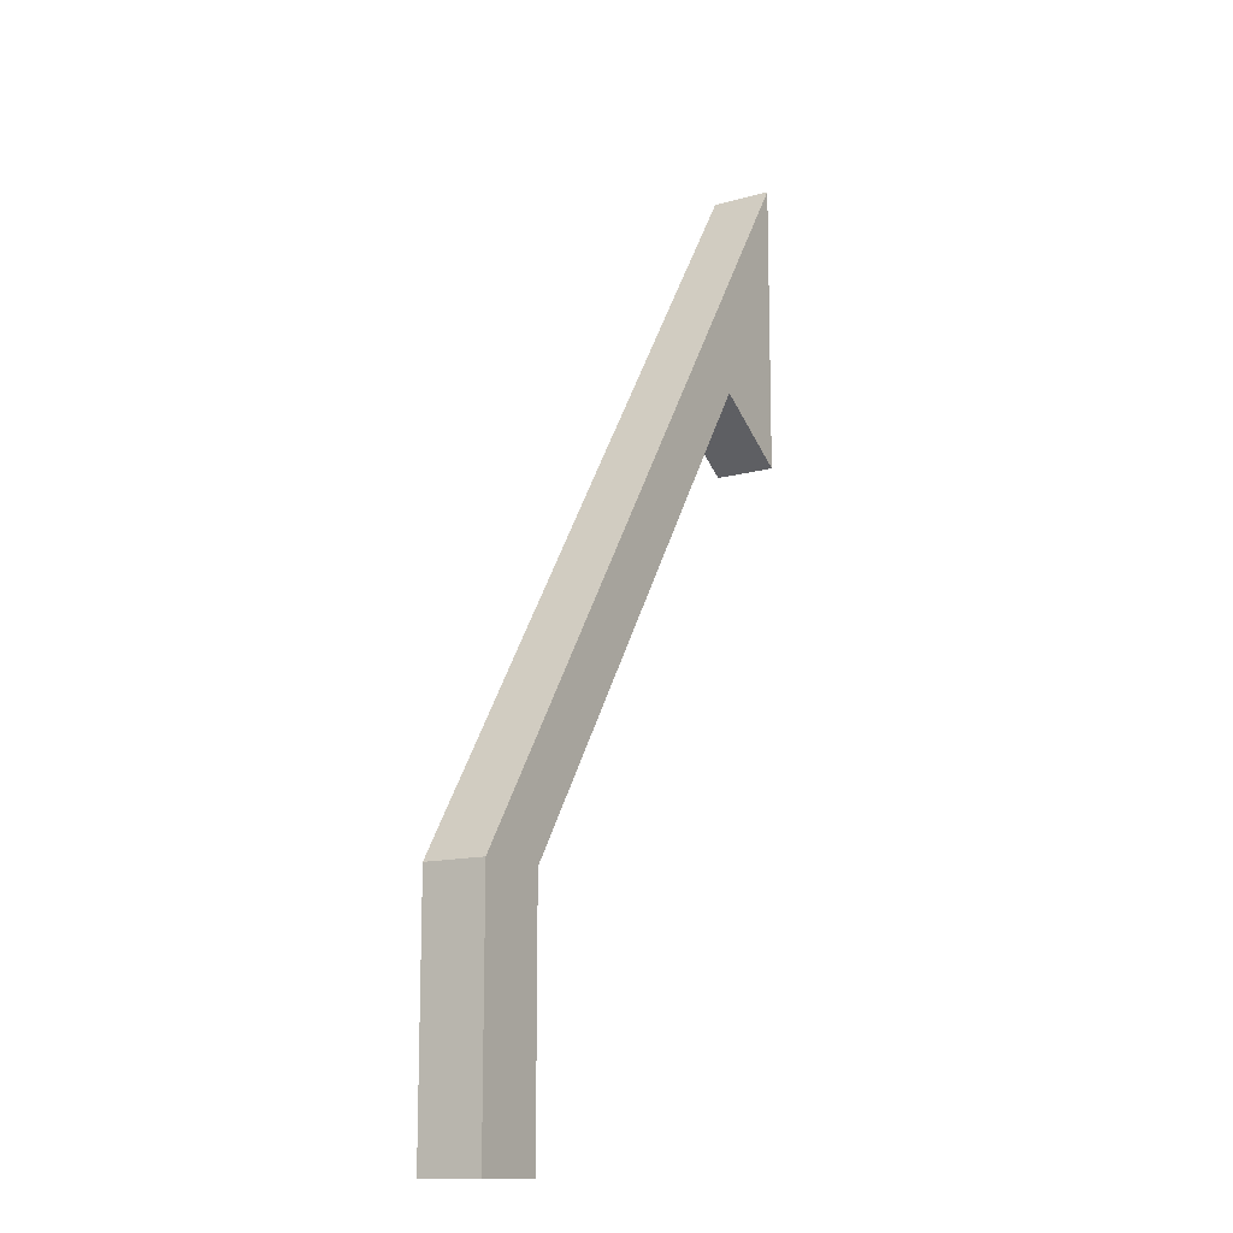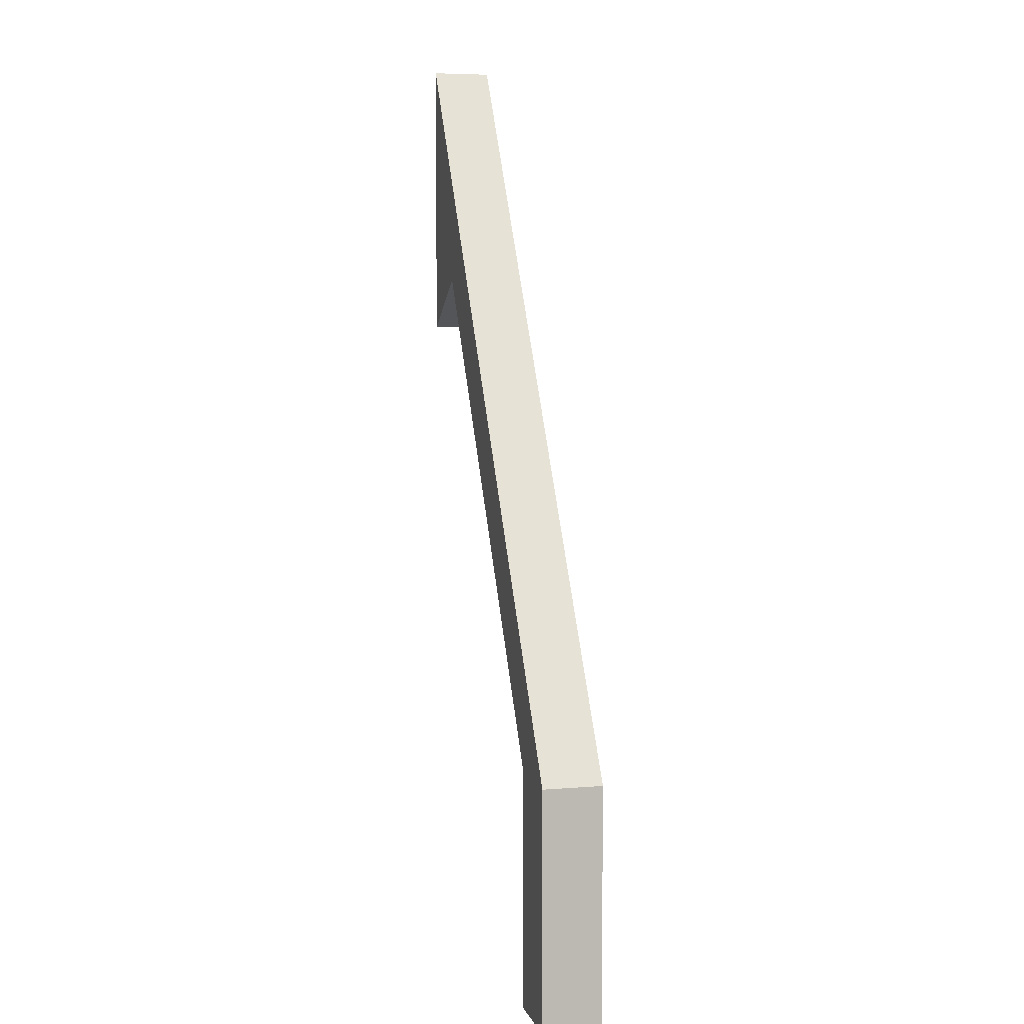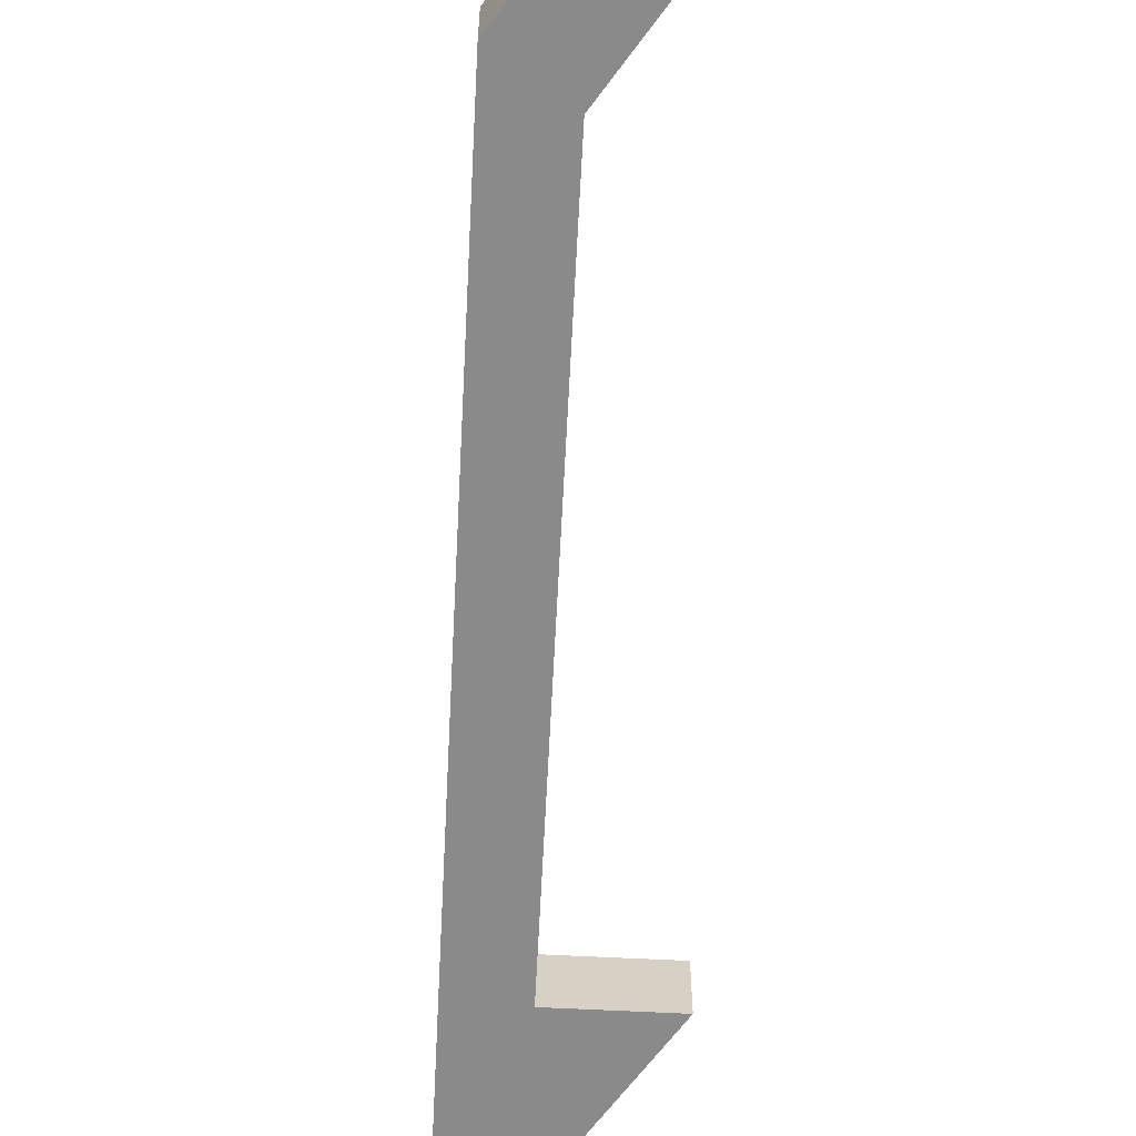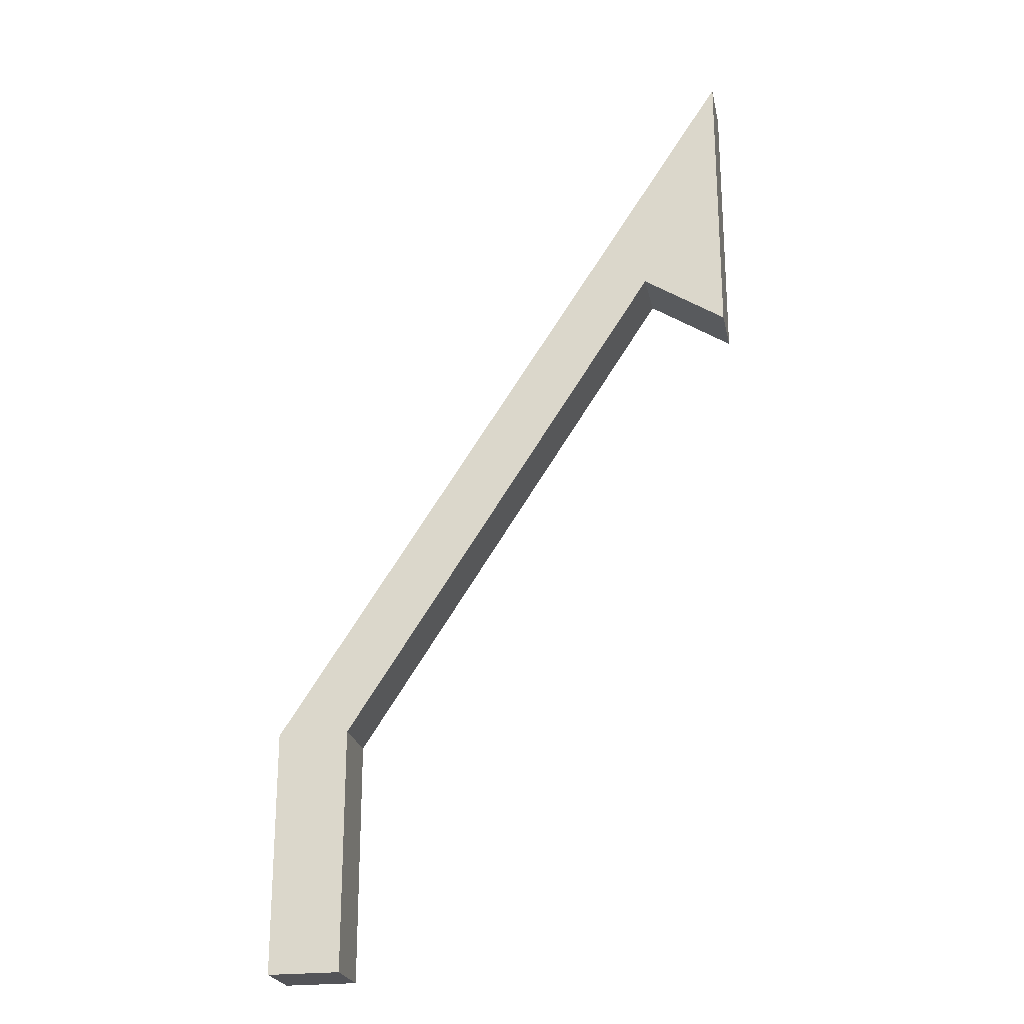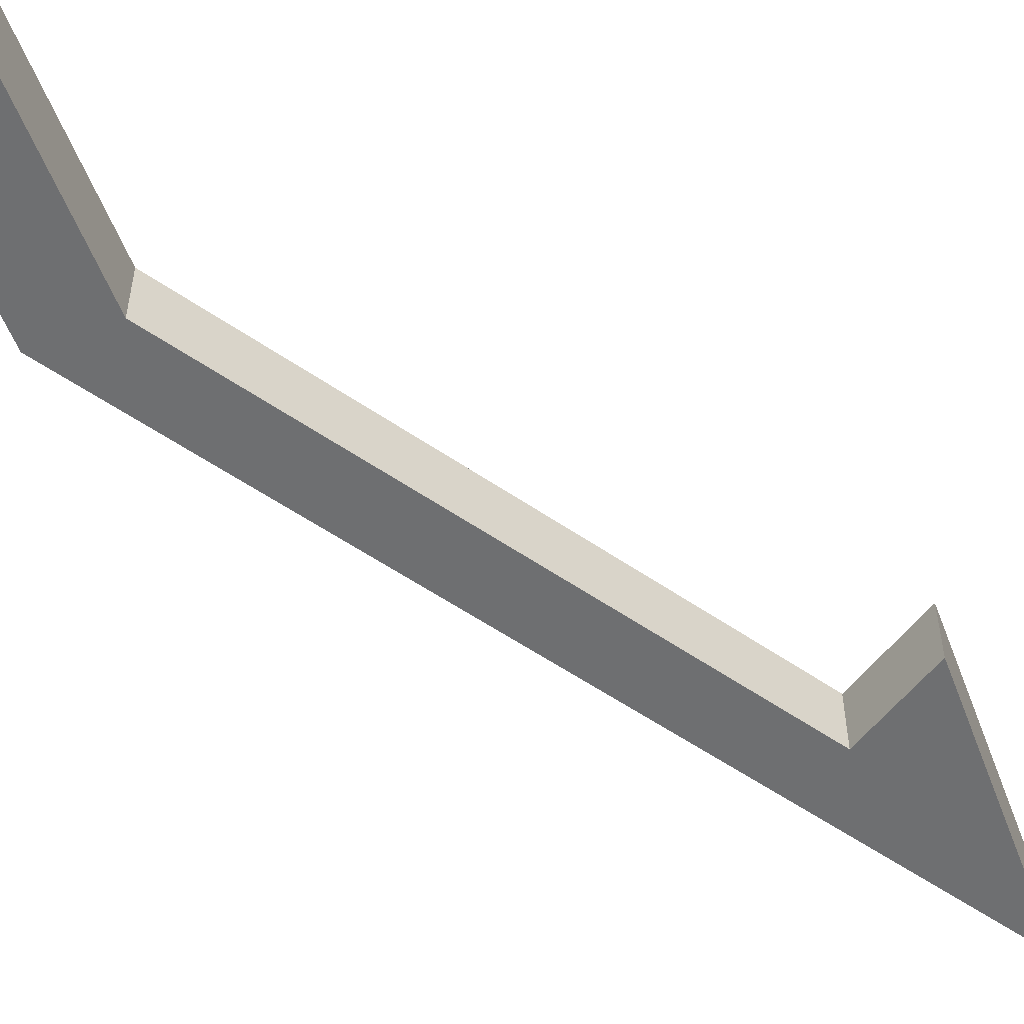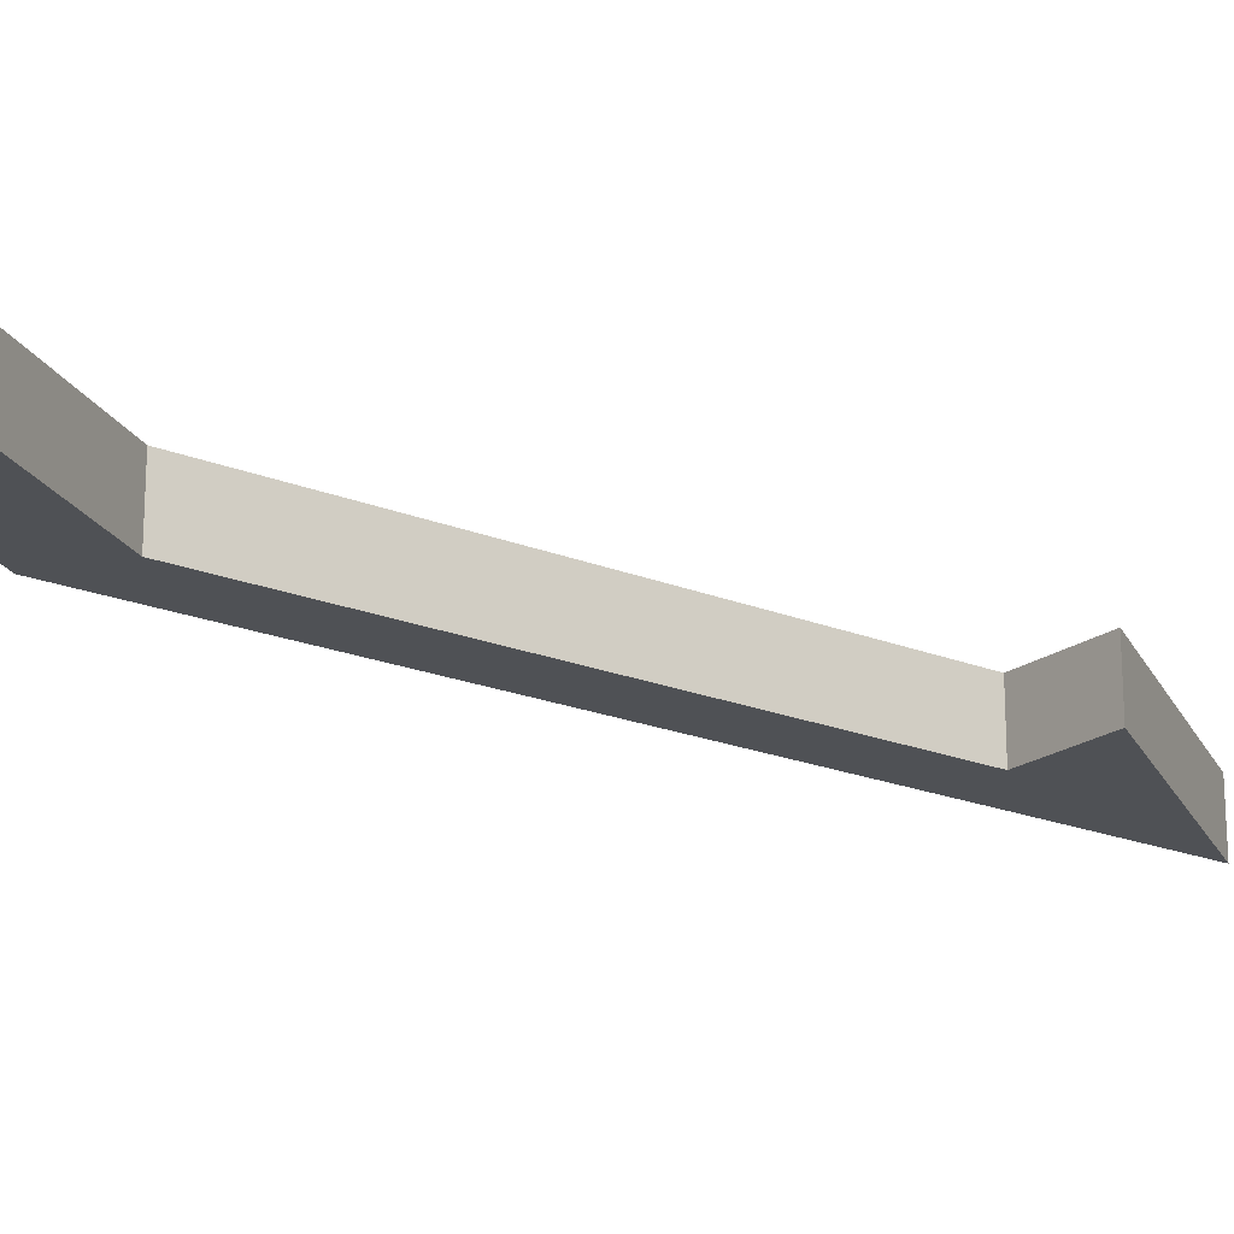
<metadata>
{"format":"obj","ext":"obj","renderer":"f3d","projection":"perspective","resolution":1024,"background":"white","views":[{"elev":-13.5,"azim":-57.7,"up":"+Y"},{"elev":6.1,"azim":-104.3,"up":"+Y"},{"elev":-63.5,"azim":-36.0,"up":"+Z"},{"elev":-23.5,"azim":11.5,"up":"+Y"},{"elev":-54.5,"azim":20.5,"up":"+Z"},{"elev":-20.1,"azim":20.1,"up":"+Z"}]}
</metadata>
<code>
v -1.436 0.2532 0
v -1.436 0.2333 0
v -1.436 0.2333 0.005
v -1.436 0.2532 0.005
v -1.397 0.3133 0
v -1.436 0.2532 0
v -1.436 0.2532 0.005
v -1.397 0.3133 0.005
v -1.397 0.2892 0
v -1.397 0.3133 0
v -1.397 0.3133 0.005
v -1.397 0.2892 0.005
v -1.404 0.2937 0
v -1.397 0.2892 0
v -1.397 0.2892 0.005
v -1.404 0.2937 0.005
v -1.43 0.2532 0
v -1.404 0.2937 0
v -1.404 0.2937 0.005
v -1.43 0.2532 0.005
v -1.43 0.2333 0
v -1.43 0.2532 0
v -1.43 0.2532 0.005
v -1.43 0.2333 0.005
v -1.436 0.2333 0
v -1.43 0.2333 0
v -1.43 0.2333 0.005
v -1.436 0.2333 0.005
v -1.436 0.2333 0.005
v -1.43 0.2333 0.005
v -1.43 0.2532 0.005
v -1.404 0.2937 0.005
v -1.397 0.2892 0.005
v -1.397 0.3133 0.005
v -1.436 0.2532 0.005
v -1.43 0.2333 0
v -1.436 0.2333 0
v -1.436 0.2532 0
v -1.397 0.3133 0
v -1.397 0.2892 0
v -1.404 0.2937 0
v -1.43 0.2532 0
g 4c8eb73e-e34a-11ea-9c7a-54bf646e7e1f
f 1 2 4
f 4 2 3
g 4c8f7ab4-e34a-11ea-9cfc-54bf646e7e1f
f 5 6 8
f 8 6 7
g 4c9016fe-e34a-11ea-b656-54bf646e7e1f
f 9 10 12
f 12 10 11
g 4c90da42-e34a-11ea-b9a9-54bf646e7e1f
f 13 14 16
f 16 14 15
g 4c919d7e-e34a-11ea-98e0-54bf646e7e1f
f 17 18 20
f 20 18 19
g 4c9260e2-e34a-11ea-8493-54bf646e7e1f
f 21 22 24
f 24 22 23
g 4c92fd28-e34a-11ea-8f31-54bf646e7e1f
f 25 26 28
f 28 26 27
g 4c93c0a2-e34a-11ea-ac0a-54bf646e7e1f
f 29 30 35
f 35 30 31
f 35 31 32
f 33 34 32
f 32 34 35
g 4c94d222-e34a-11ea-8f63-54bf646e7e1f
f 37 38 36
f 36 38 42
f 42 38 41
f 41 38 39
f 41 39 40

</code>
